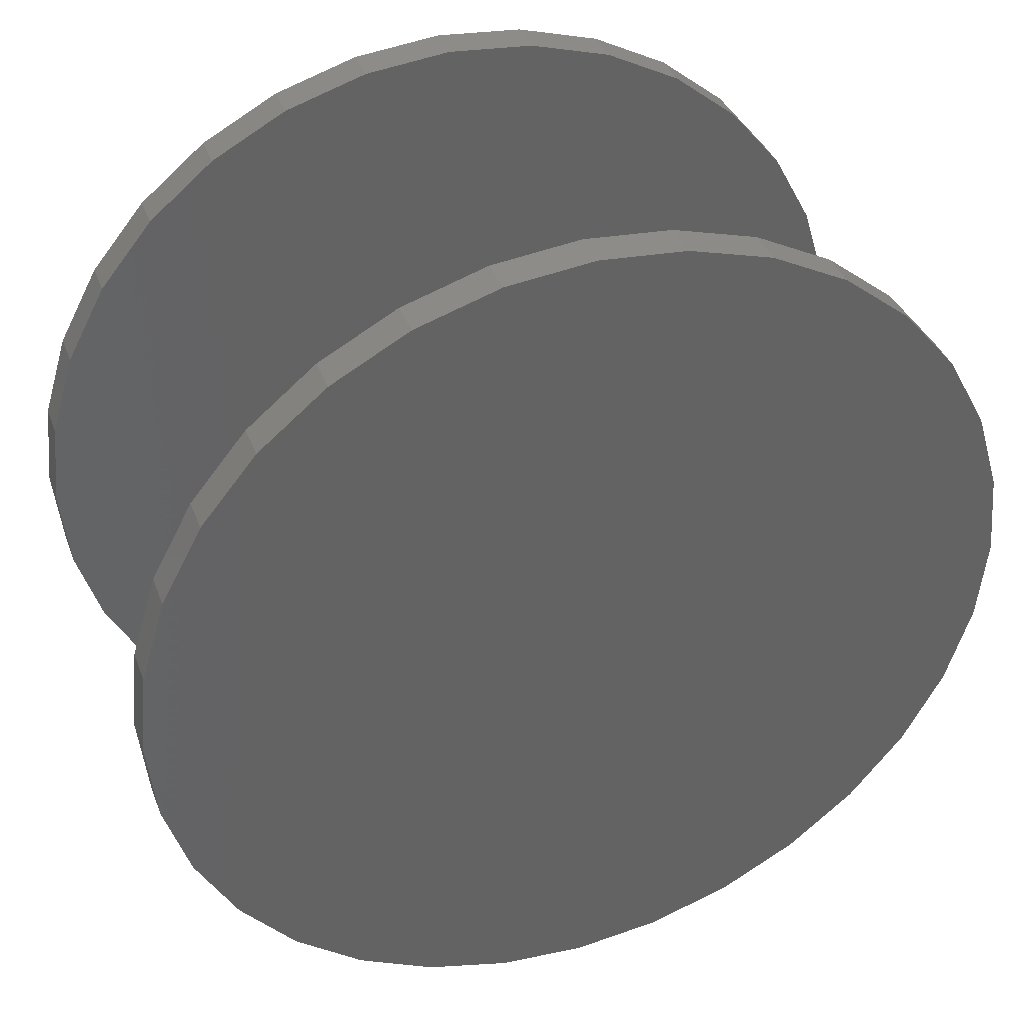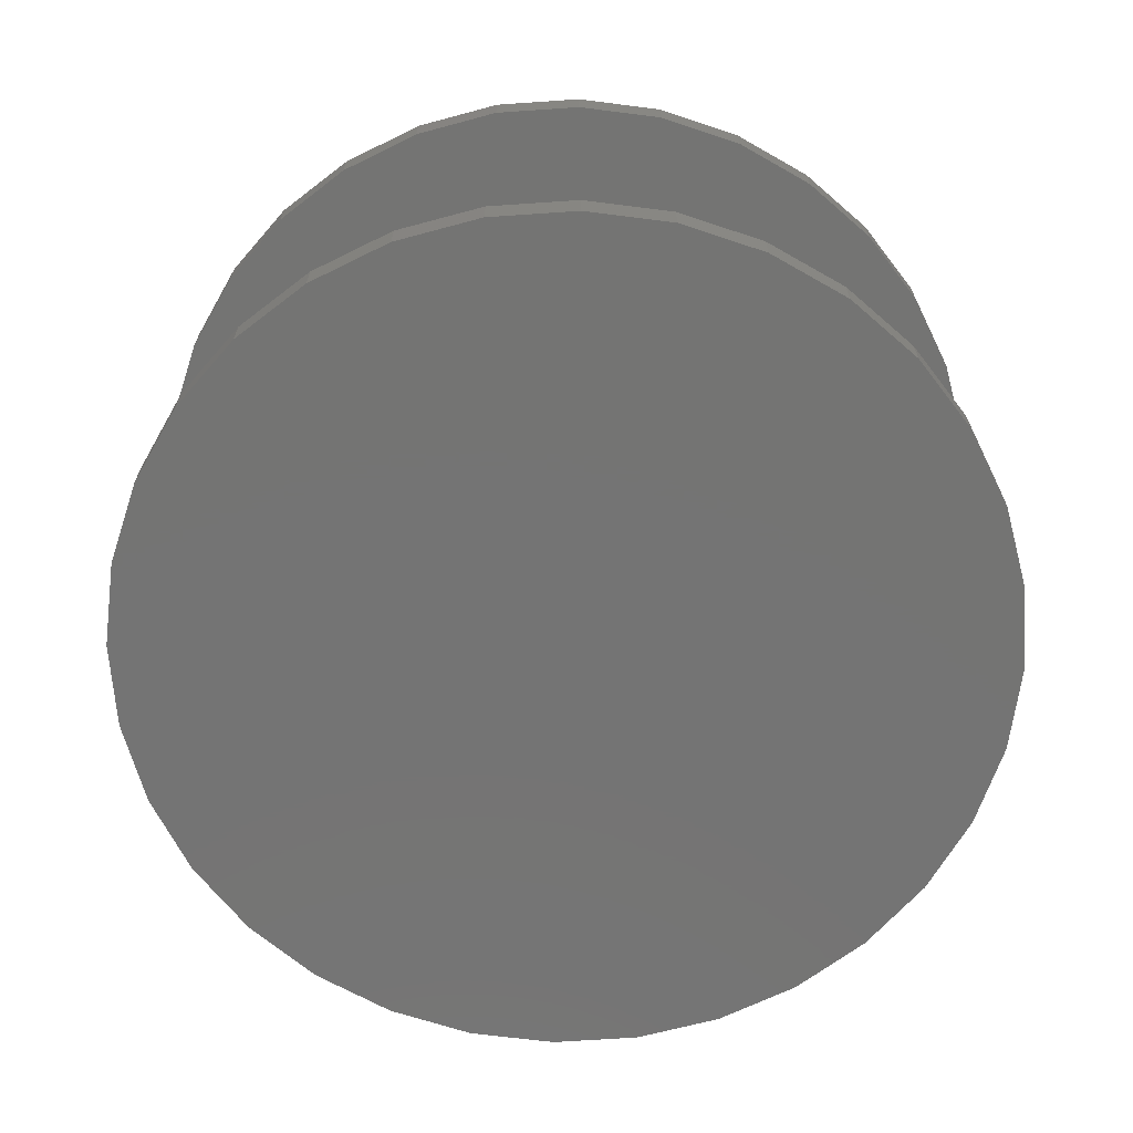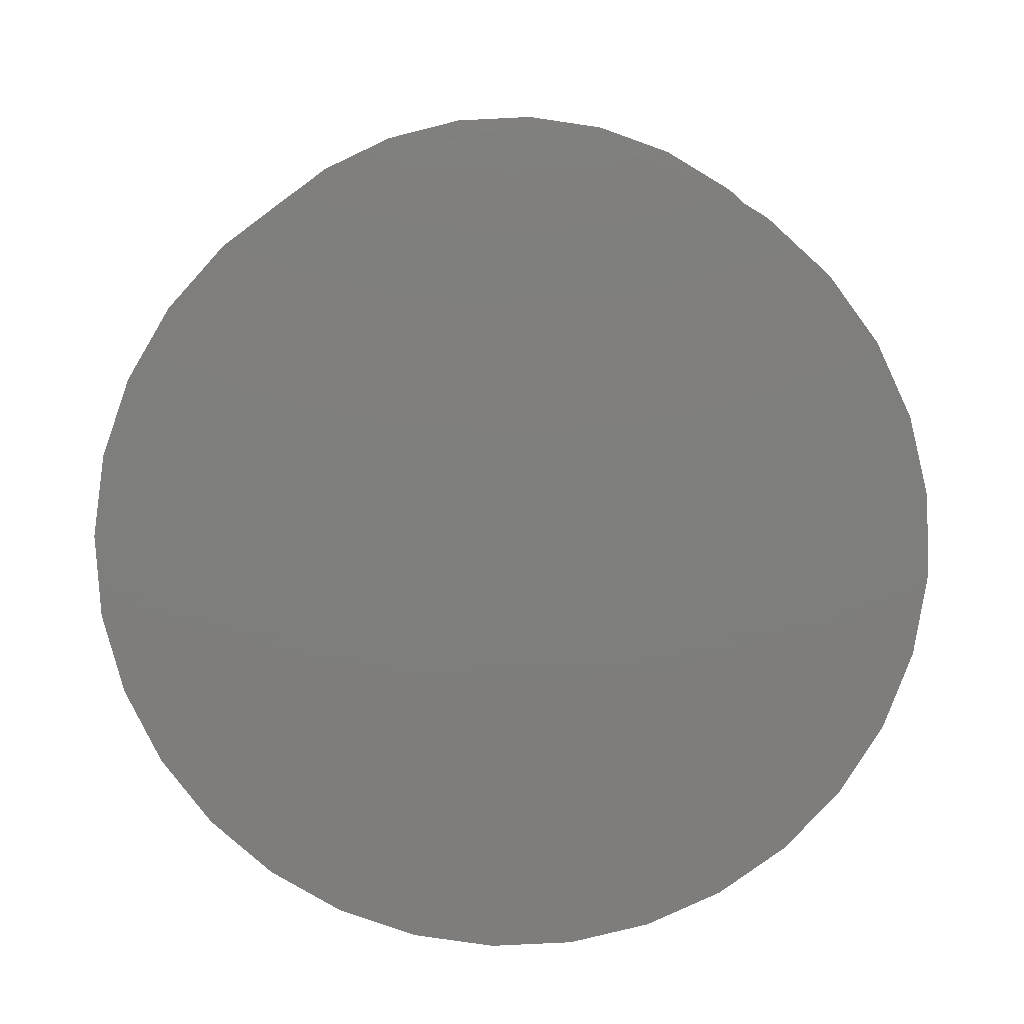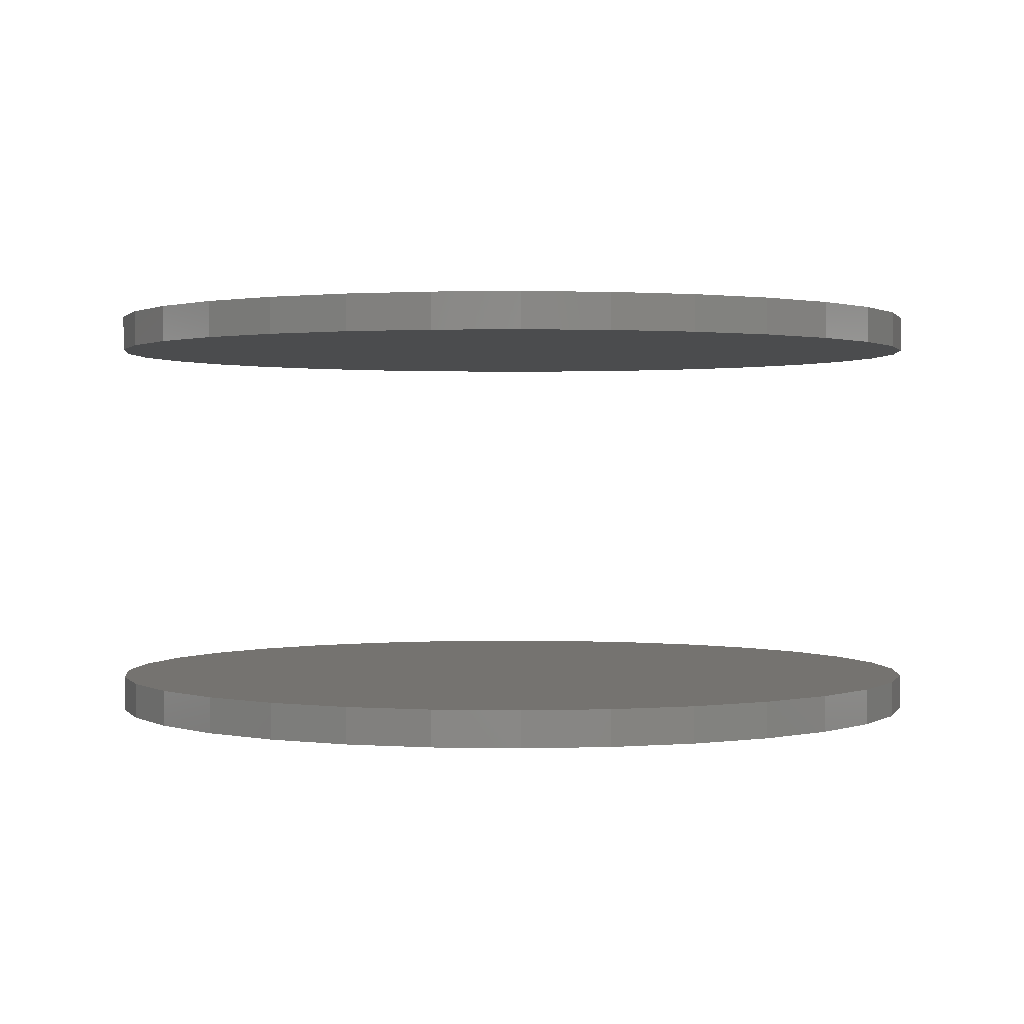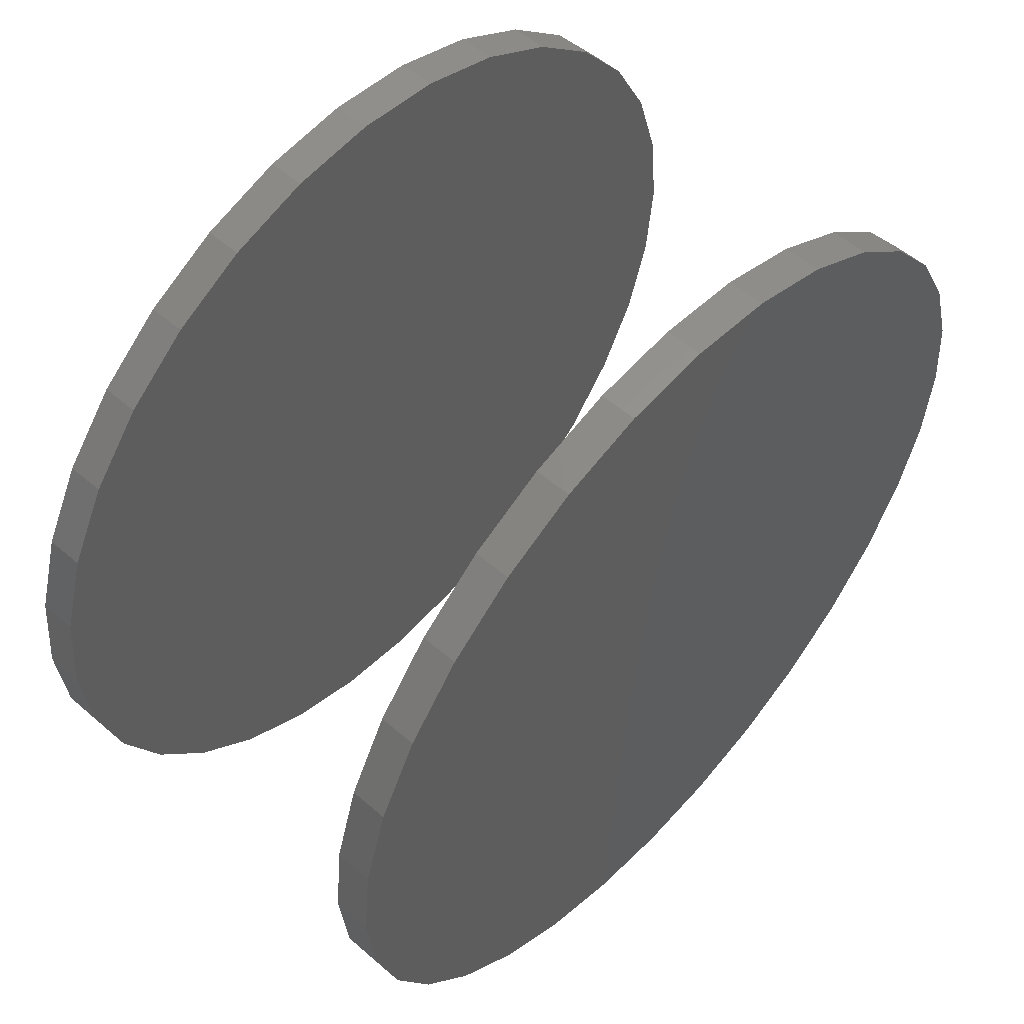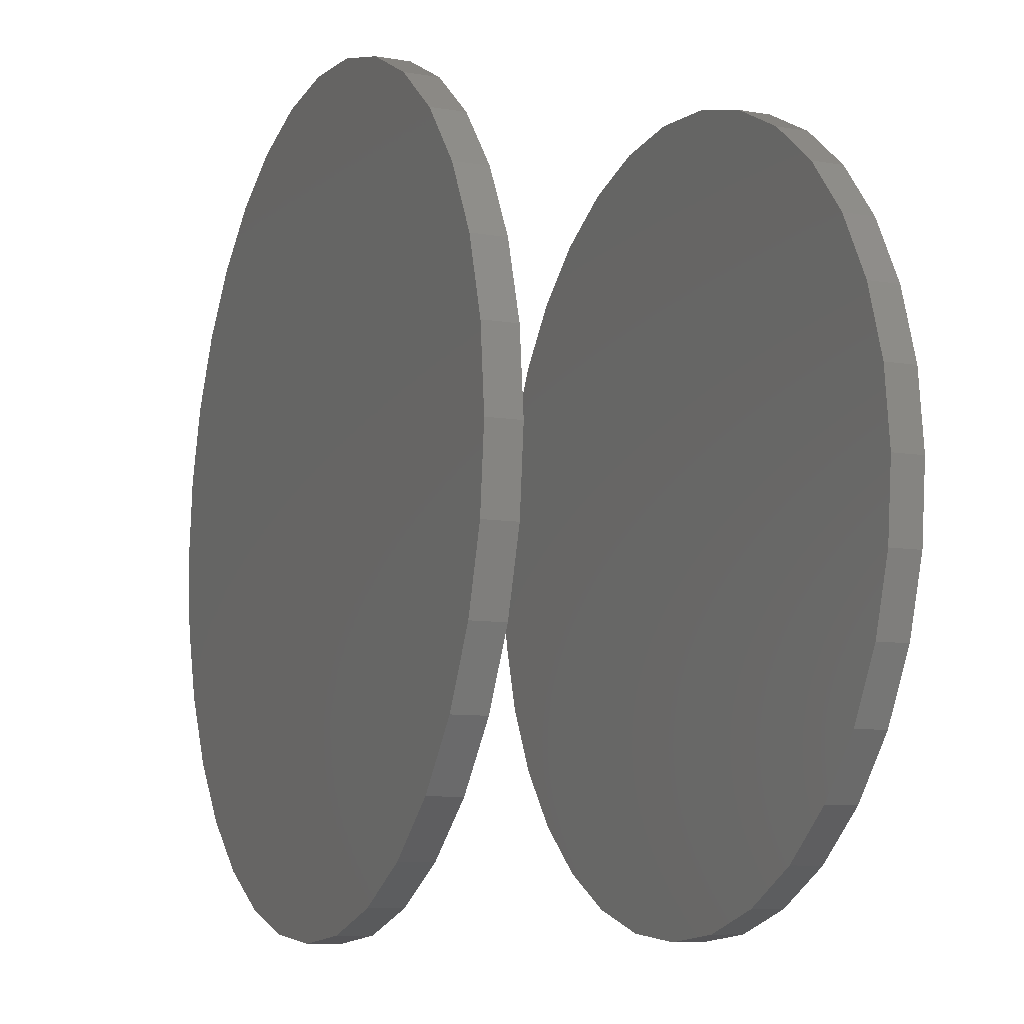
<metadata>
{"format":"stl","ext":"stl","renderer":"f3d","projection":"perspective","resolution":1024,"background":"white","views":[{"elev":38.6,"azim":-19.7,"up":"+Z"},{"elev":-66.3,"azim":88.3,"up":"+Y"},{"elev":-77.7,"azim":-25.3,"up":"+Y"},{"elev":1.0,"azim":100.1,"up":"+Y"},{"elev":54.6,"azim":132.3,"up":"+Z"},{"elev":-9.4,"azim":-113.6,"up":"+Z"}]}
</metadata>
<code>
# stl→obj: 128 verts, 248 faces
v 0.3711 -0.08594 -0.1845
v 0.3711 -0.09375 -0.1845
v 0.3729 -0.08594 -0.1661
v 0.3729 -0.09375 -0.1661
v 0.3783 -0.08594 -0.1483
v 0.3783 -0.09375 -0.1483
v 0.387 -0.08594 -0.1319
v 0.387 -0.09375 -0.1319
v 0.3988 -0.08594 -0.1176
v 0.3988 -0.09375 -0.1176
v 0.4132 -0.08594 -0.1058
v 0.4132 -0.09375 -0.1058
v 0.4295 -0.08594 -0.09701
v 0.4295 -0.09375 -0.09701
v 0.4473 -0.08594 -0.09162
v 0.4473 -0.09375 -0.09162
v 0.4658 -0.08594 -0.0898
v 0.4658 -0.09375 -0.0898
v 0.4843 -0.08594 -0.09162
v 0.4843 -0.09375 -0.09162
v 0.502 -0.08594 -0.09701
v 0.502 -0.09375 -0.09701
v 0.5184 -0.08594 -0.1058
v 0.5184 -0.09375 -0.1058
v 0.5328 -0.08594 -0.1176
v 0.5328 -0.09375 -0.1176
v 0.5446 -0.08594 -0.1319
v 0.5446 -0.09375 -0.1319
v 0.5533 -0.08594 -0.1483
v 0.5533 -0.09375 -0.1483
v 0.5587 -0.08594 -0.1661
v 0.5587 -0.09375 -0.1661
v 0.5605 -0.08594 -0.1845
v 0.5605 -0.09375 -0.1845
v 0.3711 1.421e-16 -0.1845
v 0.3711 -0.007812 -0.1845
v 0.3729 1.434e-16 -0.1661
v 0.3729 -0.007812 -0.1661
v 0.3783 1.45e-16 -0.1483
v 0.3783 -0.007812 -0.1483
v 0.387 1.468e-16 -0.1319
v 0.387 -0.007812 -0.1319
v 0.3988 1.489e-16 -0.1176
v 0.3988 -0.007812 -0.1176
v 0.4132 1.512e-16 -0.1058
v 0.4132 -0.007812 -0.1058
v 0.4295 1.535e-16 -0.09701
v 0.4295 -0.007812 -0.09701
v 0.4473 1.558e-16 -0.09162
v 0.4473 -0.007812 -0.09162
v 0.4658 1.579e-16 -0.0898
v 0.4658 -0.007812 -0.0898
v 0.4843 1.599e-16 -0.09162
v 0.4843 -0.007812 -0.09162
v 0.502 1.615e-16 -0.09701
v 0.502 -0.007812 -0.09701
v 0.5184 1.629e-16 -0.1058
v 0.5184 -0.007812 -0.1058
v 0.5328 1.638e-16 -0.1176
v 0.5328 -0.007812 -0.1176
v 0.5446 1.643e-16 -0.1319
v 0.5446 -0.007812 -0.1319
v 0.5533 1.644e-16 -0.1483
v 0.5533 -0.007812 -0.1483
v 0.5587 1.64e-16 -0.1661
v 0.5587 -0.007812 -0.1661
v 0.5605 1.632e-16 -0.1845
v 0.5605 -0.007812 -0.1845
v 0.5587 -0.08594 -0.203
v 0.5587 -0.09375 -0.203
v 0.5533 -0.08594 -0.2208
v 0.5533 -0.09375 -0.2208
v 0.5446 -0.08594 -0.2372
v 0.5446 -0.09375 -0.2372
v 0.5328 -0.08594 -0.2515
v 0.5328 -0.09375 -0.2515
v 0.5184 -0.08594 -0.2633
v 0.5184 -0.09375 -0.2633
v 0.502 -0.08594 -0.2721
v 0.502 -0.09375 -0.2721
v 0.4843 -0.08594 -0.2775
v 0.4843 -0.09375 -0.2775
v 0.4658 -0.08594 -0.2793
v 0.4658 -0.09375 -0.2793
v 0.4473 -0.08594 -0.2775
v 0.4473 -0.09375 -0.2775
v 0.4295 -0.08594 -0.2721
v 0.4295 -0.09375 -0.2721
v 0.4132 -0.08594 -0.2633
v 0.4132 -0.09375 -0.2633
v 0.3988 -0.08594 -0.2515
v 0.3988 -0.09375 -0.2515
v 0.387 -0.08594 -0.2372
v 0.387 -0.09375 -0.2372
v 0.3783 -0.08594 -0.2208
v 0.3783 -0.09375 -0.2208
v 0.3729 -0.08594 -0.203
v 0.3729 -0.09375 -0.203
v 0.5587 1.619e-16 -0.203
v 0.5587 -0.007812 -0.203
v 0.5533 1.604e-16 -0.2208
v 0.5533 -0.007812 -0.2208
v 0.5446 1.585e-16 -0.2372
v 0.5446 -0.007812 -0.2372
v 0.5328 1.564e-16 -0.2515
v 0.5328 -0.007812 -0.2515
v 0.5184 1.541e-16 -0.2633
v 0.5184 -0.007812 -0.2633
v 0.502 1.518e-16 -0.2721
v 0.502 -0.007812 -0.2721
v 0.4843 1.495e-16 -0.2775
v 0.4843 -0.007812 -0.2775
v 0.4658 1.474e-16 -0.2793
v 0.4658 -0.007812 -0.2793
v 0.4473 1.454e-16 -0.2775
v 0.4473 -0.007812 -0.2775
v 0.4295 1.438e-16 -0.2721
v 0.4295 -0.007812 -0.2721
v 0.4132 1.424e-16 -0.2633
v 0.4132 -0.007812 -0.2633
v 0.3988 1.415e-16 -0.2515
v 0.3988 -0.007812 -0.2515
v 0.387 1.41e-16 -0.2372
v 0.387 -0.007812 -0.2372
v 0.3783 1.409e-16 -0.2208
v 0.3783 -0.007812 -0.2208
v 0.3729 1.413e-16 -0.203
v 0.3729 -0.007812 -0.203
f 1 2 3
f 3 2 4
f 3 4 5
f 5 4 6
f 5 6 7
f 7 6 8
f 7 8 9
f 9 8 10
f 9 10 11
f 11 10 12
f 11 12 13
f 13 12 14
f 13 14 15
f 15 14 16
f 15 16 17
f 17 16 18
f 17 18 19
f 19 18 20
f 19 20 21
f 21 20 22
f 21 22 23
f 23 22 24
f 23 24 25
f 25 24 26
f 25 26 27
f 27 26 28
f 27 28 29
f 29 28 30
f 29 30 31
f 31 30 32
f 31 32 33
f 33 32 34
f 35 36 37
f 37 36 38
f 37 38 39
f 39 38 40
f 39 40 41
f 41 40 42
f 41 42 43
f 43 42 44
f 43 44 45
f 45 44 46
f 45 46 47
f 47 46 48
f 47 48 49
f 49 48 50
f 49 50 51
f 51 50 52
f 51 52 53
f 53 52 54
f 53 54 55
f 55 54 56
f 55 56 57
f 57 56 58
f 57 58 59
f 59 58 60
f 59 60 61
f 61 60 62
f 61 62 63
f 63 62 64
f 63 64 65
f 65 64 66
f 65 66 67
f 67 66 68
f 33 34 69
f 69 34 70
f 69 70 71
f 71 70 72
f 71 72 73
f 73 72 74
f 73 74 75
f 75 74 76
f 75 76 77
f 77 76 78
f 77 78 79
f 79 78 80
f 79 80 81
f 81 80 82
f 81 82 83
f 83 82 84
f 83 84 85
f 85 84 86
f 85 86 87
f 87 86 88
f 87 88 89
f 89 88 90
f 89 90 91
f 91 90 92
f 91 92 93
f 93 92 94
f 93 94 95
f 95 94 96
f 95 96 97
f 97 96 98
f 97 98 1
f 1 98 2
f 67 68 99
f 99 68 100
f 99 100 101
f 101 100 102
f 101 102 103
f 103 102 104
f 103 104 105
f 105 104 106
f 105 106 107
f 107 106 108
f 107 108 109
f 109 108 110
f 109 110 111
f 111 110 112
f 111 112 113
f 113 112 114
f 113 114 115
f 115 114 116
f 115 116 117
f 117 116 118
f 117 118 119
f 119 118 120
f 119 120 121
f 121 120 122
f 121 122 123
f 123 122 124
f 123 124 125
f 125 124 126
f 125 126 127
f 127 126 128
f 127 128 35
f 35 128 36
f 50 54 52
f 54 50 48
f 54 48 56
f 56 48 46
f 56 46 58
f 108 118 110
f 110 118 116
f 110 116 112
f 112 116 114
f 58 46 60
f 60 46 44
f 60 44 62
f 62 44 42
f 62 42 64
f 64 42 40
f 64 40 66
f 66 40 38
f 66 38 68
f 68 38 36
f 68 36 100
f 100 36 128
f 100 128 102
f 102 128 126
f 102 126 104
f 104 126 124
f 104 124 106
f 106 124 122
f 106 122 108
f 108 122 120
f 108 120 118
f 17 19 15
f 13 15 19
f 21 13 19
f 11 13 21
f 23 11 21
f 79 87 77
f 85 87 79
f 81 85 79
f 83 85 81
f 87 89 77
f 77 89 91
f 77 91 75
f 75 91 93
f 75 93 73
f 73 93 95
f 73 95 71
f 71 95 97
f 71 97 69
f 69 97 1
f 69 1 33
f 33 1 3
f 33 3 31
f 31 3 5
f 31 5 29
f 29 5 7
f 29 7 27
f 27 7 9
f 27 9 25
f 25 9 11
f 25 11 23
f 16 20 18
f 20 16 14
f 20 14 22
f 22 14 12
f 22 12 24
f 78 88 80
f 80 88 86
f 80 86 82
f 82 86 84
f 24 12 26
f 26 12 10
f 26 10 28
f 28 10 8
f 28 8 30
f 30 8 6
f 30 6 32
f 32 6 4
f 32 4 34
f 34 4 2
f 34 2 70
f 70 2 98
f 70 98 72
f 72 98 96
f 72 96 74
f 74 96 94
f 74 94 76
f 76 94 92
f 76 92 78
f 78 92 90
f 78 90 88
f 51 53 49
f 47 49 53
f 55 47 53
f 45 47 55
f 57 45 55
f 109 117 107
f 115 117 109
f 111 115 109
f 113 115 111
f 117 119 107
f 107 119 121
f 107 121 105
f 105 121 123
f 105 123 103
f 103 123 125
f 103 125 101
f 101 125 127
f 101 127 99
f 99 127 35
f 99 35 67
f 67 35 37
f 67 37 65
f 65 37 39
f 65 39 63
f 63 39 41
f 63 41 61
f 61 41 43
f 61 43 59
f 59 43 45
f 59 45 57

</code>
